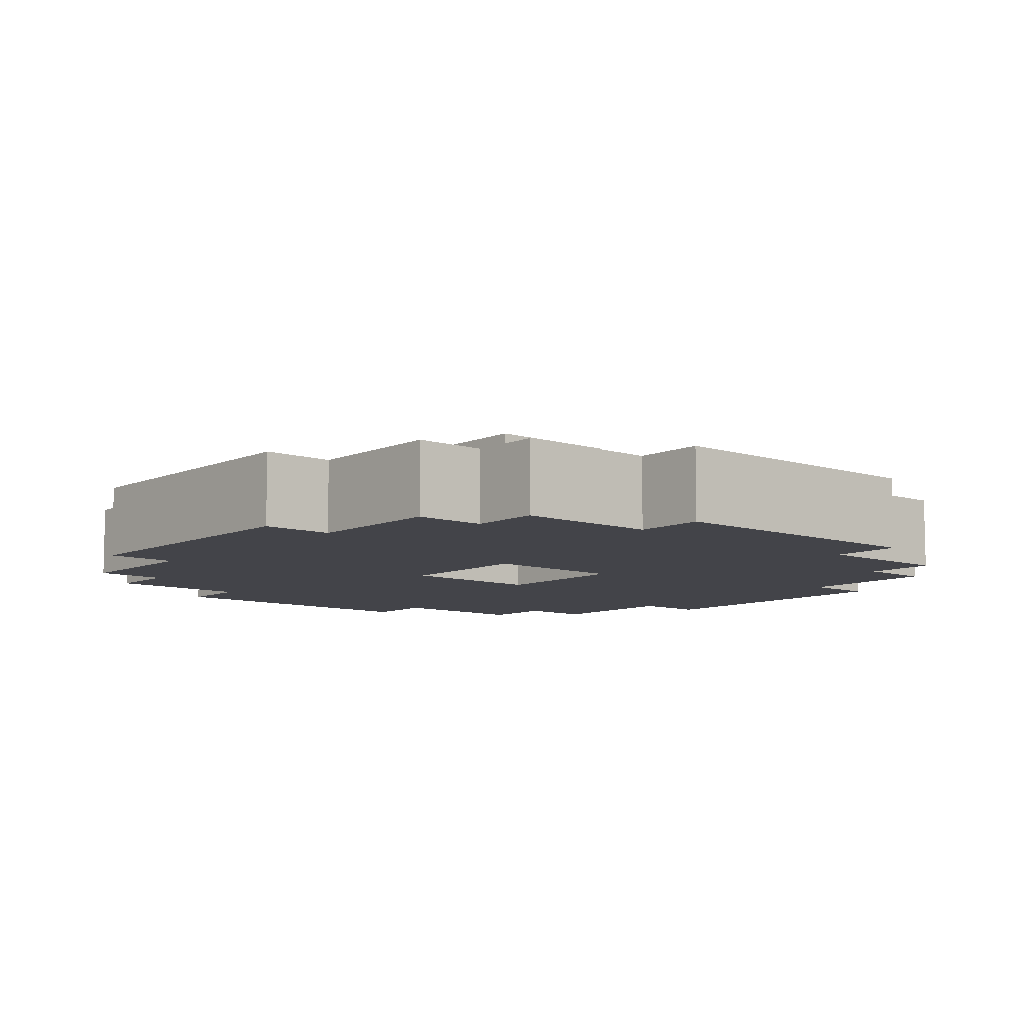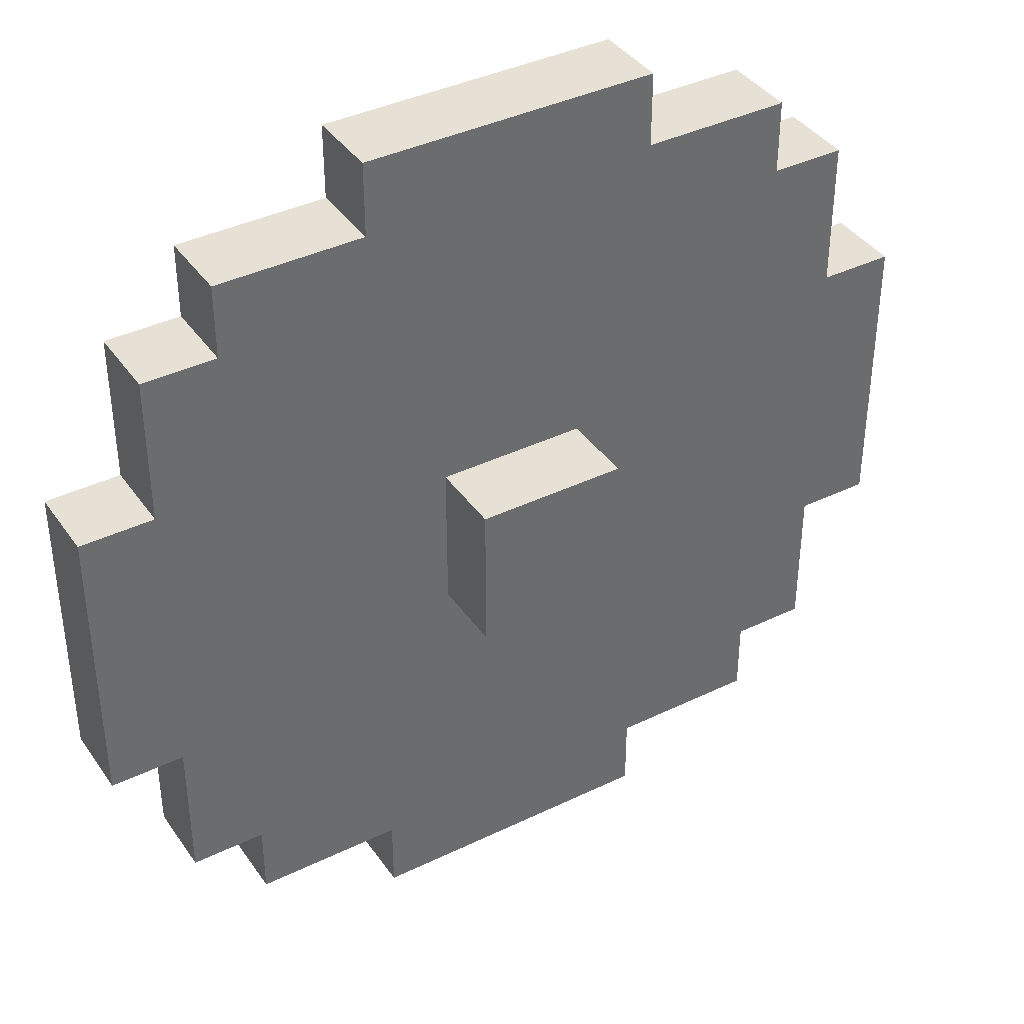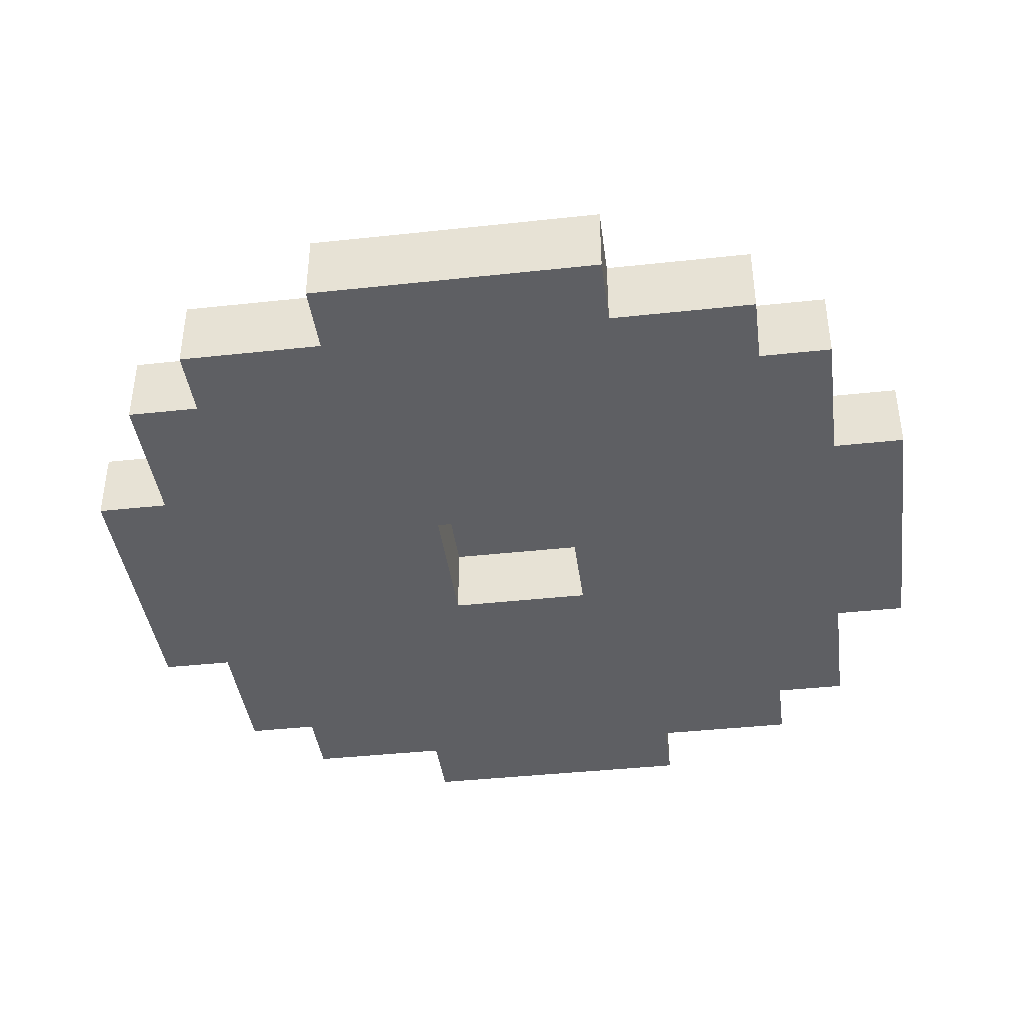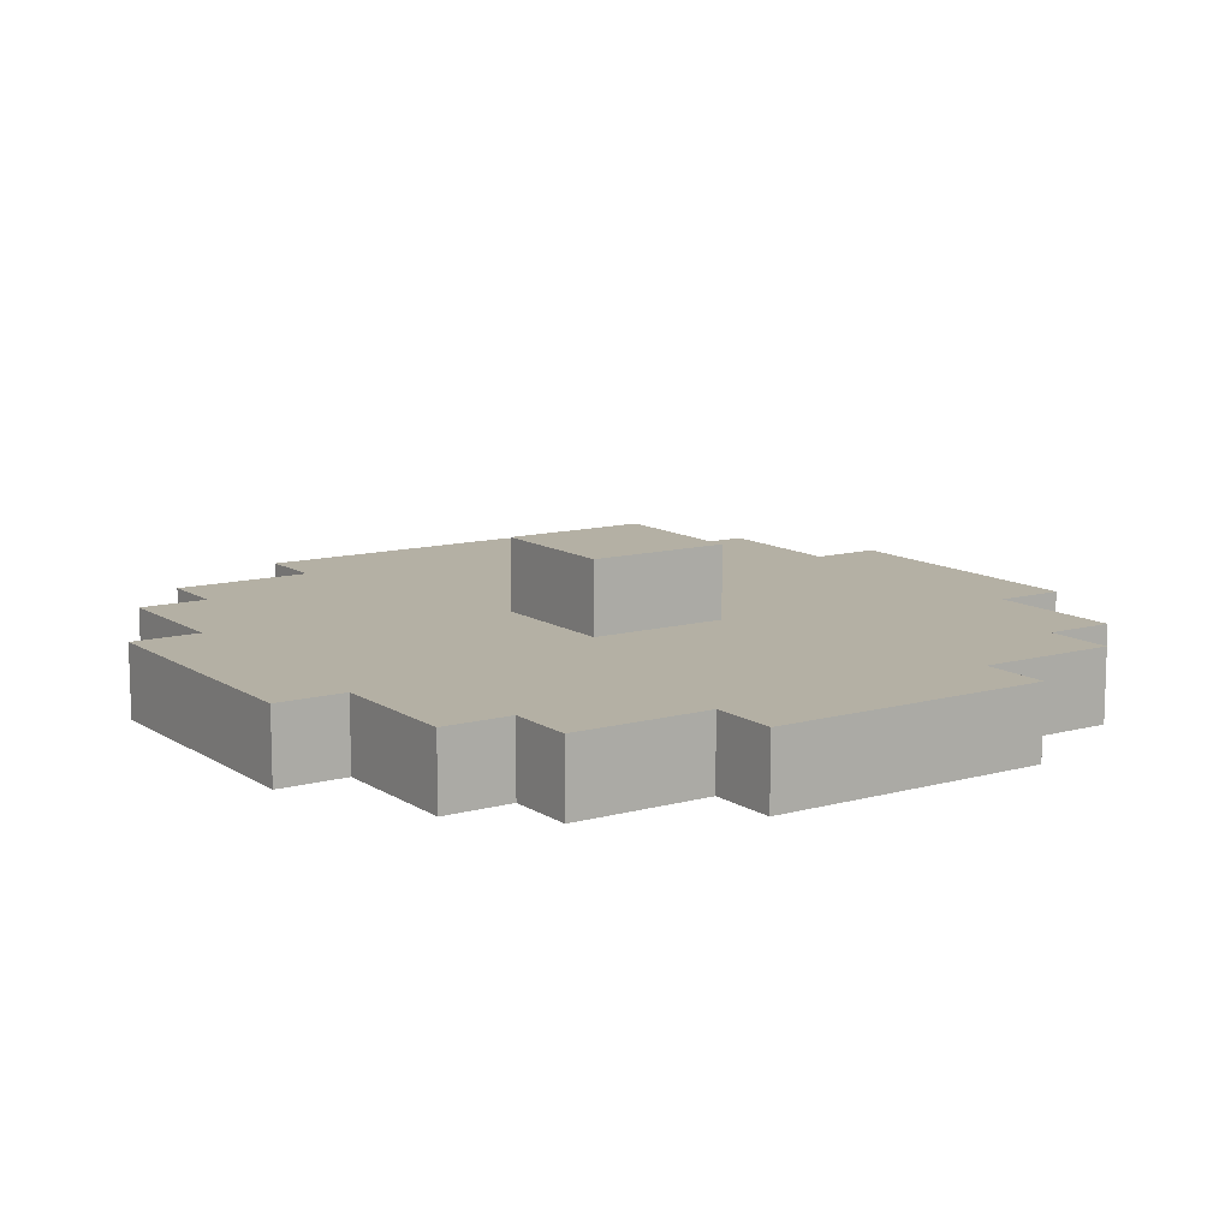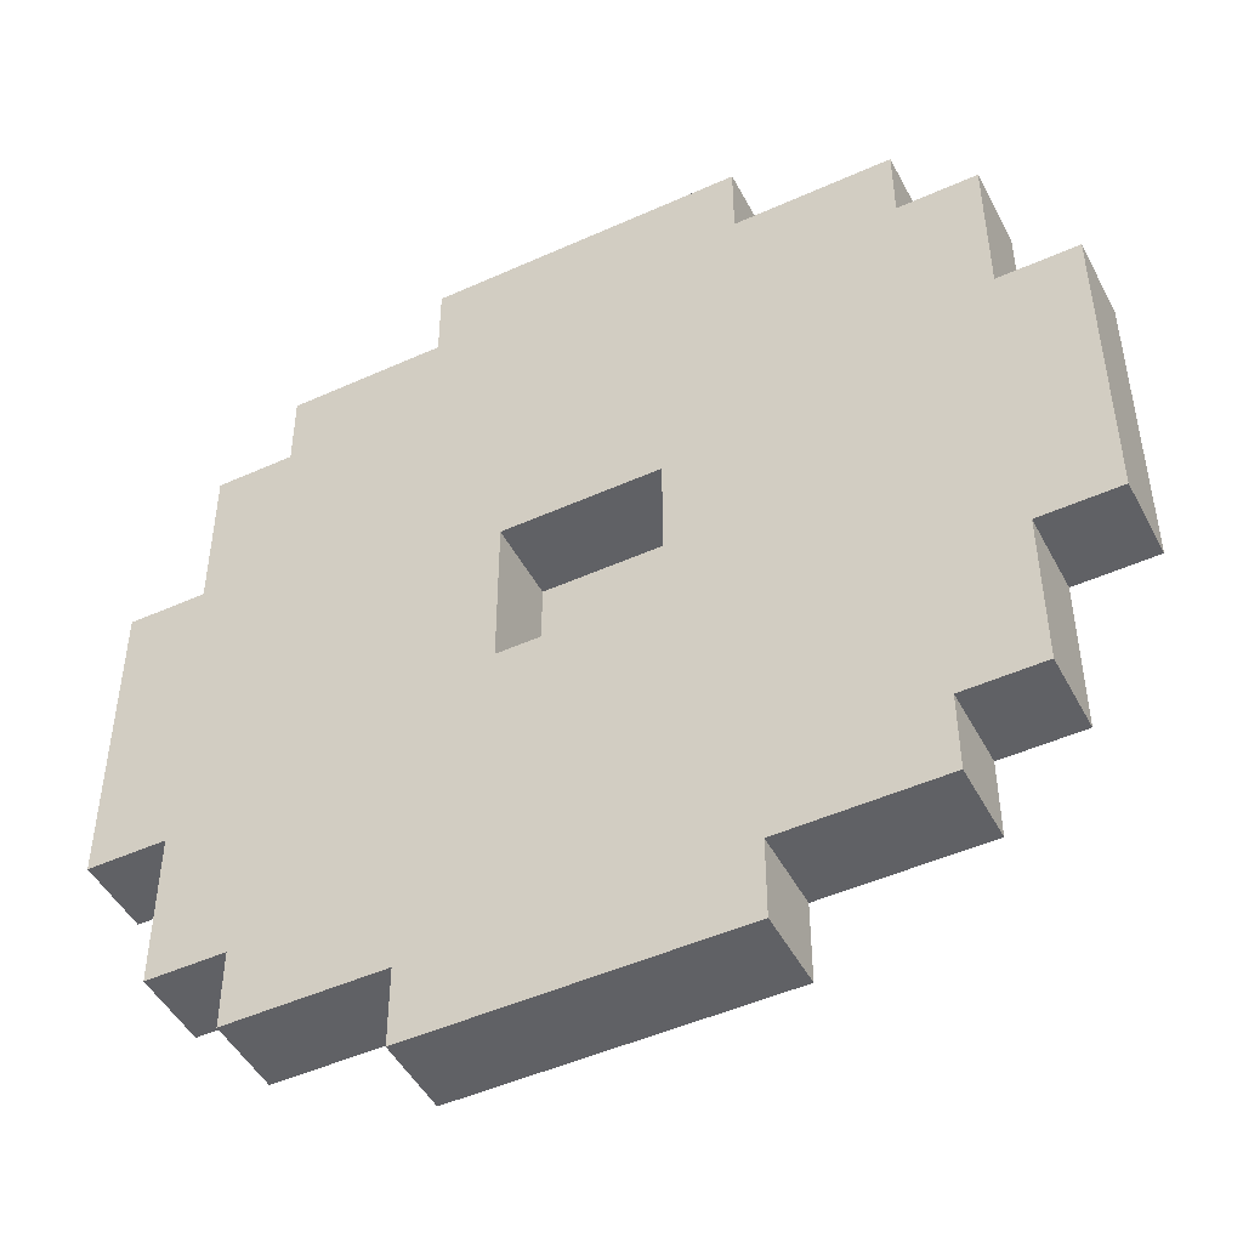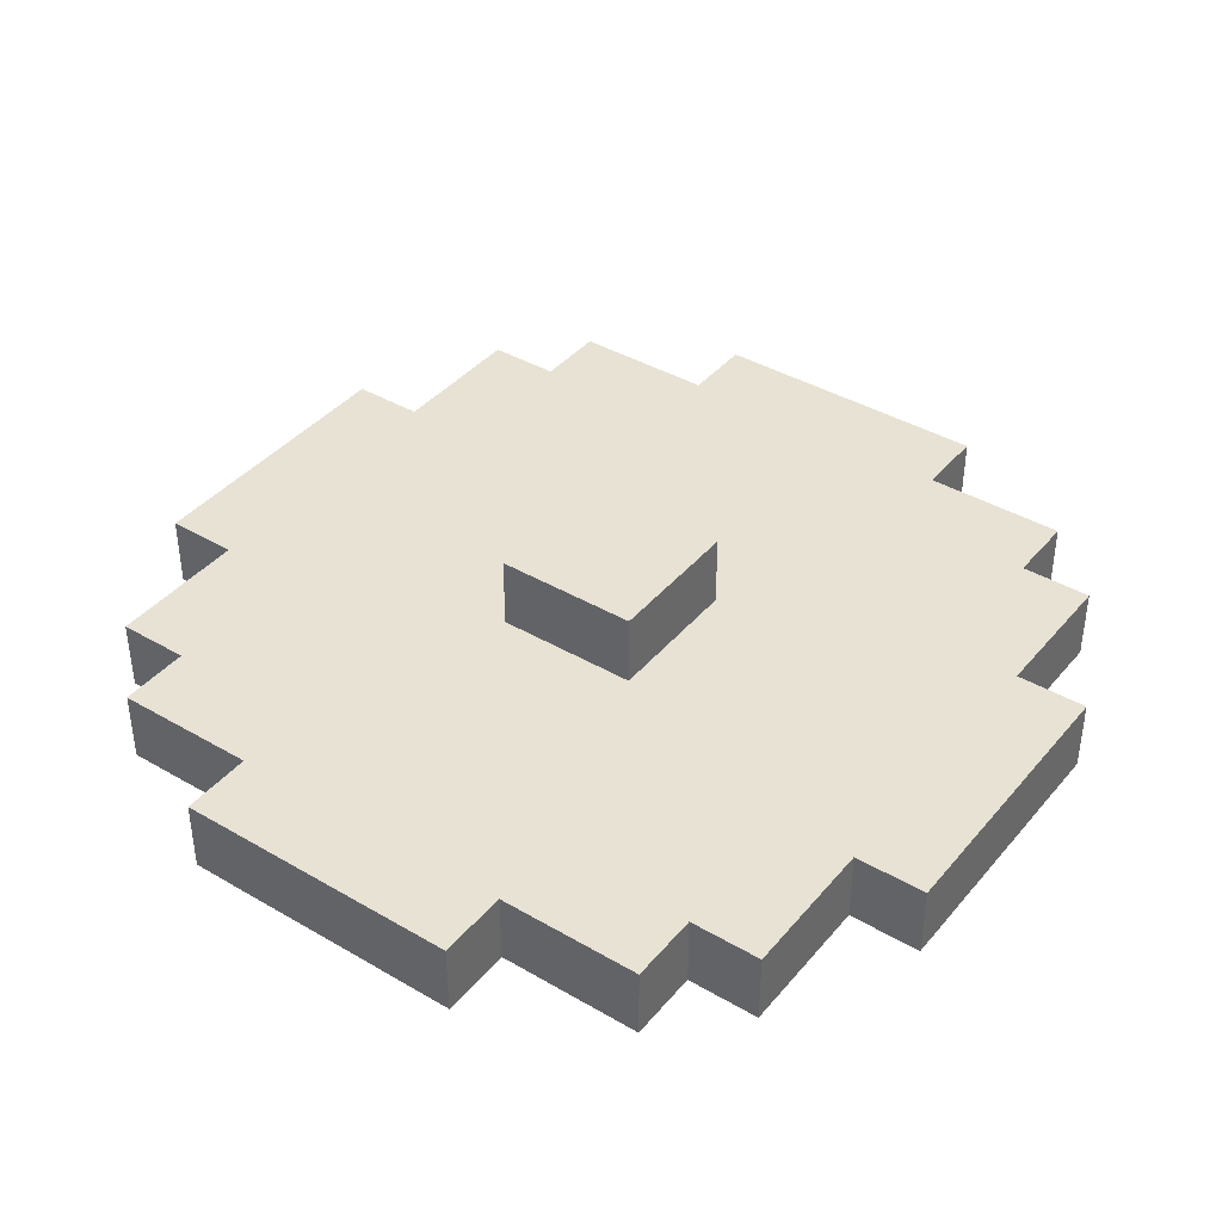
<metadata>
{"format":"obj","ext":"obj","renderer":"f3d","projection":"perspective","resolution":1024,"background":"white","views":[{"elev":-8.5,"azim":139.3,"up":"+Z"},{"elev":39.2,"azim":-31.2,"up":"+Y"},{"elev":-40.6,"azim":7.6,"up":"+Z"},{"elev":11.4,"azim":-123.8,"up":"+Z"},{"elev":-47.9,"azim":-153.1,"up":"+Y"},{"elev":40.0,"azim":125.8,"up":"+Z"}]}
</metadata>
<code>
o shield_med_3_sh
v 0.8 1.1 0.7
v 0.8 1.1 0.6
v 0.4 1.1 0.7
v 0.4 1.1 0.6
v 1 1.2 0.7
v 1 1.2 0.6
v 0.8 1.2 0.7
v 0.8 1.2 0.6
v 0.4 1.2 0.7
v 0.4 1.2 0.6
v 0.2 1.2 0.7
v 0.2 1.2 0.6
v 1.1 1.3 0.7
v 1.1 1.3 0.6
v 1 1.3 0.7
v 1 1.3 0.6
v 0.2 1.3 0.7
v 0.2 1.3 0.6
v 0.1 1.3 0.7
v 0.1 1.3 0.6
v 1.2 1.5 0.7
v 1.2 1.5 0.6
v 1.1 1.5 0.7
v 1.1 1.5 0.6
v 0.1 1.5 0.7
v 0.1 1.5 0.6
v 0 1.5 0.7
v 0 1.5 0.6
v 0.7 1.6 0.8
v 0.7 1.6 0.7
v 0.5 1.6 0.8
v 0.5 1.6 0.7
v 0.7 1.8 0.7
v 0.7 1.8 0.6
v 0.5 1.8 0.7
v 0.5 1.8 0.6
v 0.7 1.6 0.7
v 0.7 1.6 0.6
v 0.5 1.6 0.7
v 0.5 1.6 0.6
v 0.7 1.8 0.8
v 0.7 1.8 0.7
v 0.5 1.8 0.8
v 0.5 1.8 0.7
v 1.2 1.9 0.7
v 1.2 1.9 0.6
v 1.1 1.9 0.7
v 1.1 1.9 0.6
v 0.1 1.9 0.7
v 0.1 1.9 0.6
v 0 1.9 0.7
v 0 1.9 0.6
v 1.1 2.1 0.7
v 1.1 2.1 0.6
v 1 2.1 0.7
v 1 2.1 0.6
v 0.2 2.1 0.7
v 0.2 2.1 0.6
v 0.1 2.1 0.7
v 0.1 2.1 0.6
v 1 2.2 0.7
v 1 2.2 0.6
v 0.8 2.2 0.7
v 0.8 2.2 0.6
v 0.4 2.2 0.7
v 0.4 2.2 0.6
v 0.2 2.2 0.7
v 0.2 2.2 0.6
v 0.8 2.3 0.7
v 0.8 2.3 0.6
v 0.4 2.3 0.7
v 0.4 2.3 0.6
v 0.7 1.6 0.8
v 0.5 1.6 0.8
v 0.7 1.8 0.8
v 0.5 1.8 0.8
v 0.8 1.1 0.7
v 0.4 1.1 0.7
v 1 1.2 0.7
v 0.8 1.2 0.7
v 0.7 1.2 0.7
v 0.5 1.2 0.7
v 0.4 1.2 0.7
v 0.2 1.2 0.7
v 1.1 1.3 0.7
v 1 1.3 0.7
v 0.9 1.3 0.7
v 0.7 1.3 0.7
v 0.5 1.3 0.7
v 0.3 1.3 0.7
v 0.2 1.3 0.7
v 0.1 1.3 0.7
v 1 1.4 0.7
v 0.9 1.4 0.7
v 0.8 1.4 0.7
v 0.4 1.4 0.7
v 0.3 1.4 0.7
v 0.2 1.4 0.7
v 1.2 1.5 0.7
v 1.1 1.5 0.7
v 0.9 1.5 0.7
v 0.8 1.5 0.7
v 0.4 1.5 0.7
v 0.3 1.5 0.7
v 0.1 1.5 0.7
v 0 1.5 0.7
v 1.1 1.6 0.7
v 1 1.6 0.7
v 0.7 1.6 0.7
v 0.5 1.6 0.7
v 0.2 1.6 0.7
v 0.1 1.6 0.7
v 1.1 1.8 0.7
v 1 1.8 0.7
v 0.7 1.8 0.7
v 0.5 1.8 0.7
v 0.2 1.8 0.7
v 0.1 1.8 0.7
v 1.2 1.9 0.7
v 1.1 1.9 0.7
v 0.9 1.9 0.7
v 0.8 1.9 0.7
v 0.4 1.9 0.7
v 0.3 1.9 0.7
v 0.1 1.9 0.7
v 0 1.9 0.7
v 1 2 0.7
v 0.9 2 0.7
v 0.8 2 0.7
v 0.4 2 0.7
v 0.3 2 0.7
v 0.2 2 0.7
v 1.1 2.1 0.7
v 1 2.1 0.7
v 0.9 2.1 0.7
v 0.7 2.1 0.7
v 0.5 2.1 0.7
v 0.3 2.1 0.7
v 0.2 2.1 0.7
v 0.1 2.1 0.7
v 1 2.2 0.7
v 0.8 2.2 0.7
v 0.7 2.2 0.7
v 0.5 2.2 0.7
v 0.4 2.2 0.7
v 0.2 2.2 0.7
v 0.8 2.3 0.7
v 0.4 2.3 0.7
v 0.7 1.6 0.7
v 0.5 1.6 0.7
v 0.7 1.8 0.7
v 0.5 1.8 0.7
v 0.8 1.1 0.6
v 0.4 1.1 0.6
v 1 1.2 0.6
v 0.8 1.2 0.6
v 0.7 1.2 0.6
v 0.5 1.2 0.6
v 0.4 1.2 0.6
v 0.2 1.2 0.6
v 1.1 1.3 0.6
v 1 1.3 0.6
v 0.9 1.3 0.6
v 0.7 1.3 0.6
v 0.5 1.3 0.6
v 0.3 1.3 0.6
v 0.2 1.3 0.6
v 0.1 1.3 0.6
v 1 1.4 0.6
v 0.9 1.4 0.6
v 0.8 1.4 0.6
v 0.4 1.4 0.6
v 0.3 1.4 0.6
v 0.2 1.4 0.6
v 1.2 1.5 0.6
v 1.1 1.5 0.6
v 0.9 1.5 0.6
v 0.8 1.5 0.6
v 0.4 1.5 0.6
v 0.3 1.5 0.6
v 0.1 1.5 0.6
v 0 1.5 0.6
v 1.1 1.6 0.6
v 1 1.6 0.6
v 0.7 1.6 0.6
v 0.5 1.6 0.6
v 0.2 1.6 0.6
v 0.1 1.6 0.6
v 1.1 1.8 0.6
v 1 1.8 0.6
v 0.7 1.8 0.6
v 0.5 1.8 0.6
v 0.2 1.8 0.6
v 0.1 1.8 0.6
v 1.2 1.9 0.6
v 1.1 1.9 0.6
v 0.9 1.9 0.6
v 0.8 1.9 0.6
v 0.4 1.9 0.6
v 0.3 1.9 0.6
v 0.1 1.9 0.6
v 0 1.9 0.6
v 1 2 0.6
v 0.9 2 0.6
v 0.8 2 0.6
v 0.4 2 0.6
v 0.3 2 0.6
v 0.2 2 0.6
v 1.1 2.1 0.6
v 1 2.1 0.6
v 0.9 2.1 0.6
v 0.7 2.1 0.6
v 0.5 2.1 0.6
v 0.3 2.1 0.6
v 0.2 2.1 0.6
v 0.1 2.1 0.6
v 1 2.2 0.6
v 0.8 2.2 0.6
v 0.7 2.2 0.6
v 0.5 2.2 0.6
v 0.4 2.2 0.6
v 0.2 2.2 0.6
v 0.8 2.3 0.6
v 0.4 2.3 0.6
v 1.2 1.5 0.7
v 1.2 1.9 0.7
v 1.2 1.5 0.6
v 1.2 1.9 0.6
v 1.1 1.3 0.7
v 1.1 1.5 0.7
v 1.1 1.9 0.7
v 1.1 2.1 0.7
v 1.1 1.3 0.6
v 1.1 1.5 0.6
v 1.1 1.9 0.6
v 1.1 2.1 0.6
v 1 1.2 0.7
v 1 1.3 0.7
v 1 2.1 0.7
v 1 2.2 0.7
v 1 1.2 0.6
v 1 1.3 0.6
v 1 2.1 0.6
v 1 2.2 0.6
v 0.8 1.1 0.7
v 0.8 1.2 0.7
v 0.8 2.2 0.7
v 0.8 2.3 0.7
v 0.8 1.1 0.6
v 0.8 1.2 0.6
v 0.8 2.2 0.6
v 0.8 2.3 0.6
v 0.7 1.6 0.8
v 0.7 1.8 0.8
v 0.7 1.6 0.7
v 0.7 1.8 0.7
v 0.5 1.6 0.7
v 0.5 1.8 0.7
v 0.5 1.6 0.6
v 0.5 1.8 0.6
v 0.7 1.6 0.7
v 0.7 1.8 0.7
v 0.7 1.6 0.6
v 0.7 1.8 0.6
v 0.5 1.6 0.8
v 0.5 1.8 0.8
v 0.5 1.6 0.7
v 0.5 1.8 0.7
v 0.4 1.1 0.7
v 0.4 1.2 0.7
v 0.4 2.2 0.7
v 0.4 2.3 0.7
v 0.4 1.1 0.6
v 0.4 1.2 0.6
v 0.4 2.2 0.6
v 0.4 2.3 0.6
v 0.2 1.2 0.7
v 0.2 1.3 0.7
v 0.2 2.1 0.7
v 0.2 2.2 0.7
v 0.2 1.2 0.6
v 0.2 1.3 0.6
v 0.2 2.1 0.6
v 0.2 2.2 0.6
v 0.1 1.3 0.7
v 0.1 1.5 0.7
v 0.1 1.9 0.7
v 0.1 2.1 0.7
v 0.1 1.3 0.6
v 0.1 1.5 0.6
v 0.1 1.9 0.6
v 0.1 2.1 0.6
v 0 1.5 0.7
v 0 1.9 0.7
v 0 1.5 0.6
v 0 1.9 0.6
f 3 2 1
f 4 2 3
f 7 6 5
f 8 6 7
f 11 10 9
f 12 10 11
f 15 14 13
f 16 14 15
f 19 18 17
f 20 18 19
f 23 22 21
f 24 22 23
f 27 26 25
f 28 26 27
f 31 30 29
f 32 30 31
f 35 34 33
f 36 34 35
f 37 38 39
f 39 38 40
f 41 42 43
f 43 42 44
f 45 46 47
f 47 46 48
f 49 50 51
f 51 50 52
f 53 54 55
f 55 54 56
f 57 58 59
f 59 58 60
f 61 62 63
f 63 62 64
f 65 66 67
f 67 66 68
f 69 70 71
f 71 70 72
f 75 74 73
f 76 74 75
f 80 78 77
f 81 78 80
f 82 78 81
f 83 78 82
f 86 80 79
f 86 81 80
f 87 81 86
f 88 82 81
f 88 81 87
f 89 84 83
f 89 82 88
f 89 83 82
f 90 84 89
f 91 84 90
f 93 86 85
f 93 87 86
f 94 88 87
f 94 87 93
f 94 89 88
f 94 90 89
f 95 90 94
f 96 90 95
f 97 92 91
f 97 90 96
f 97 91 90
f 98 92 97
f 100 93 85
f 101 95 94
f 101 94 93
f 102 96 95
f 102 95 101
f 103 97 96
f 103 96 102
f 103 98 97
f 104 98 103
f 105 92 98
f 107 100 99
f 107 93 100
f 108 101 93
f 108 93 107
f 109 102 101
f 109 103 102
f 109 104 103
f 110 104 109
f 111 98 104
f 111 106 105
f 111 105 98
f 112 106 111
f 113 107 99
f 113 108 107
f 114 101 108
f 114 108 113
f 115 109 101
f 116 104 110
f 117 112 111
f 117 111 104
f 118 106 112
f 118 112 117
f 119 113 99
f 119 114 113
f 120 114 119
f 121 115 101
f 121 116 115
f 121 101 114
f 122 116 121
f 123 104 116
f 123 116 122
f 124 117 104
f 124 104 123
f 125 106 118
f 125 118 117
f 126 106 125
f 127 114 120
f 127 122 121
f 127 121 114
f 128 122 127
f 129 123 122
f 129 122 128
f 130 124 123
f 130 123 129
f 131 117 124
f 131 124 130
f 132 125 117
f 132 117 131
f 133 128 127
f 133 127 120
f 134 128 133
f 135 131 130
f 135 128 134
f 135 130 129
f 135 129 128
f 136 131 135
f 137 131 136
f 138 132 131
f 138 131 137
f 139 125 132
f 139 132 138
f 140 125 139
f 141 135 134
f 141 136 135
f 142 136 141
f 143 137 136
f 143 136 142
f 144 138 137
f 144 137 143
f 144 139 138
f 145 139 144
f 146 139 145
f 147 143 142
f 147 145 144
f 147 144 143
f 148 145 147
f 149 150 151
f 151 150 152
f 153 154 156
f 156 154 157
f 157 154 158
f 158 154 159
f 155 156 162
f 156 157 162
f 162 157 163
f 157 158 164
f 163 157 164
f 159 160 165
f 164 158 165
f 158 159 165
f 165 160 166
f 166 160 167
f 161 162 169
f 162 163 169
f 163 164 170
f 169 163 170
f 164 165 170
f 165 166 170
f 170 166 171
f 171 166 172
f 167 168 173
f 172 166 173
f 166 167 173
f 173 168 174
f 161 169 176
f 170 171 177
f 169 170 177
f 171 172 178
f 177 171 178
f 172 173 179
f 178 172 179
f 173 174 179
f 179 174 180
f 174 168 181
f 175 176 183
f 176 169 183
f 169 177 184
f 183 169 184
f 177 178 185
f 178 179 185
f 179 180 185
f 185 180 186
f 180 174 187
f 181 182 187
f 174 181 187
f 187 182 188
f 175 183 189
f 183 184 189
f 184 177 190
f 189 184 190
f 177 185 191
f 186 180 192
f 187 188 193
f 180 187 193
f 188 182 194
f 193 188 194
f 175 189 195
f 189 190 195
f 195 190 196
f 177 191 197
f 191 192 197
f 190 177 197
f 197 192 198
f 192 180 199
f 198 192 199
f 180 193 200
f 199 180 200
f 194 182 201
f 193 194 201
f 201 182 202
f 196 190 203
f 197 198 203
f 190 197 203
f 203 198 204
f 198 199 205
f 204 198 205
f 199 200 206
f 205 199 206
f 200 193 207
f 206 200 207
f 193 201 208
f 207 193 208
f 203 204 209
f 196 203 209
f 209 204 210
f 206 207 211
f 210 204 211
f 205 206 211
f 204 205 211
f 211 207 212
f 212 207 213
f 207 208 214
f 213 207 214
f 208 201 215
f 214 208 215
f 215 201 216
f 210 211 217
f 211 212 217
f 217 212 218
f 212 213 219
f 218 212 219
f 213 214 220
f 219 213 220
f 214 215 220
f 220 215 221
f 221 215 222
f 218 219 223
f 220 221 223
f 219 220 223
f 223 221 224
f 227 226 225
f 228 226 227
f 233 230 229
f 234 230 233
f 235 232 231
f 236 232 235
f 241 238 237
f 242 238 241
f 243 240 239
f 244 240 243
f 249 246 245
f 250 246 249
f 251 248 247
f 252 248 251
f 255 254 253
f 256 254 255
f 259 258 257
f 260 258 259
f 261 262 263
f 263 262 264
f 265 266 267
f 267 266 268
f 269 270 273
f 273 270 274
f 271 272 275
f 275 272 276
f 277 278 281
f 281 278 282
f 279 280 283
f 283 280 284
f 285 286 289
f 289 286 290
f 287 288 291
f 291 288 292
f 293 294 295
f 295 294 296

</code>
